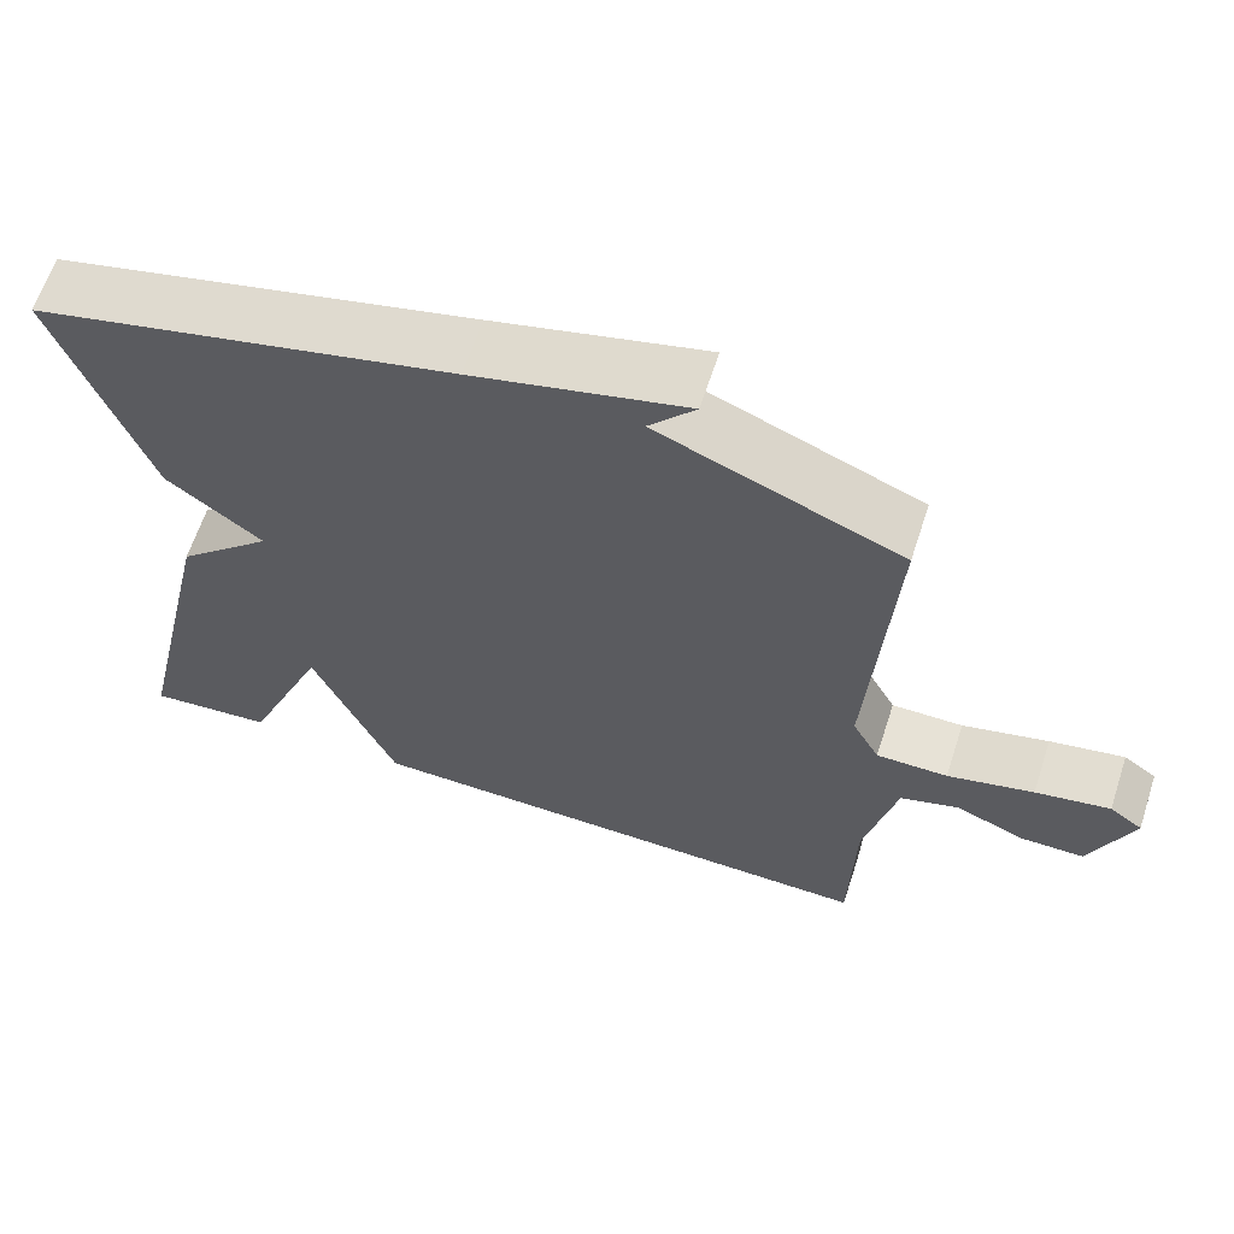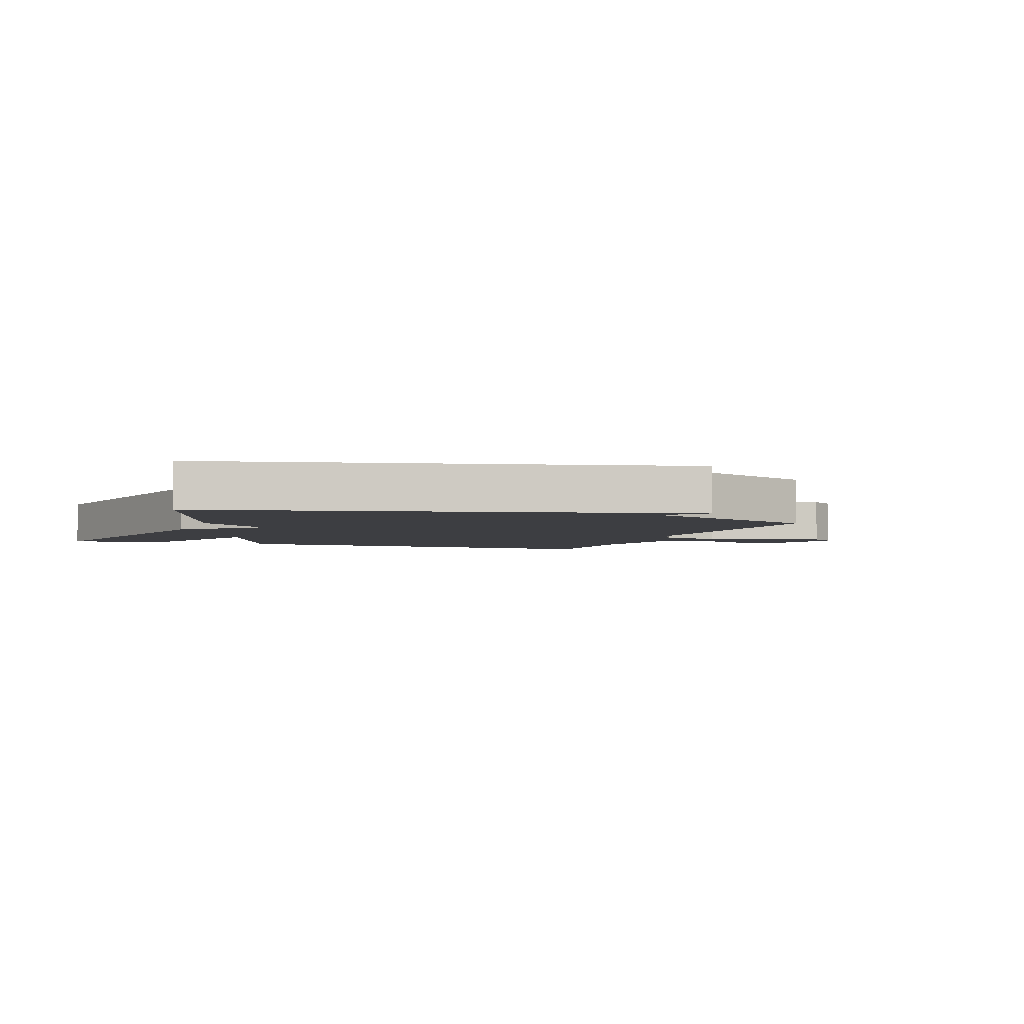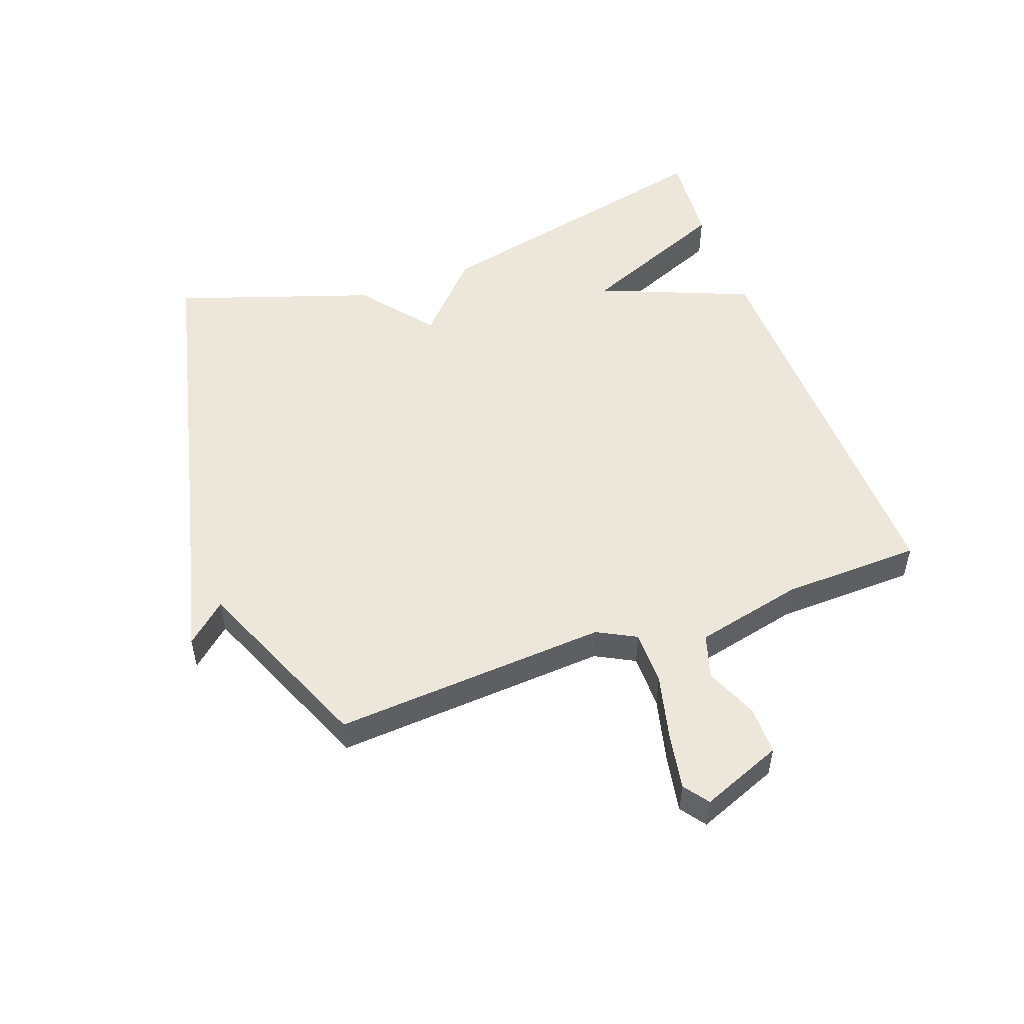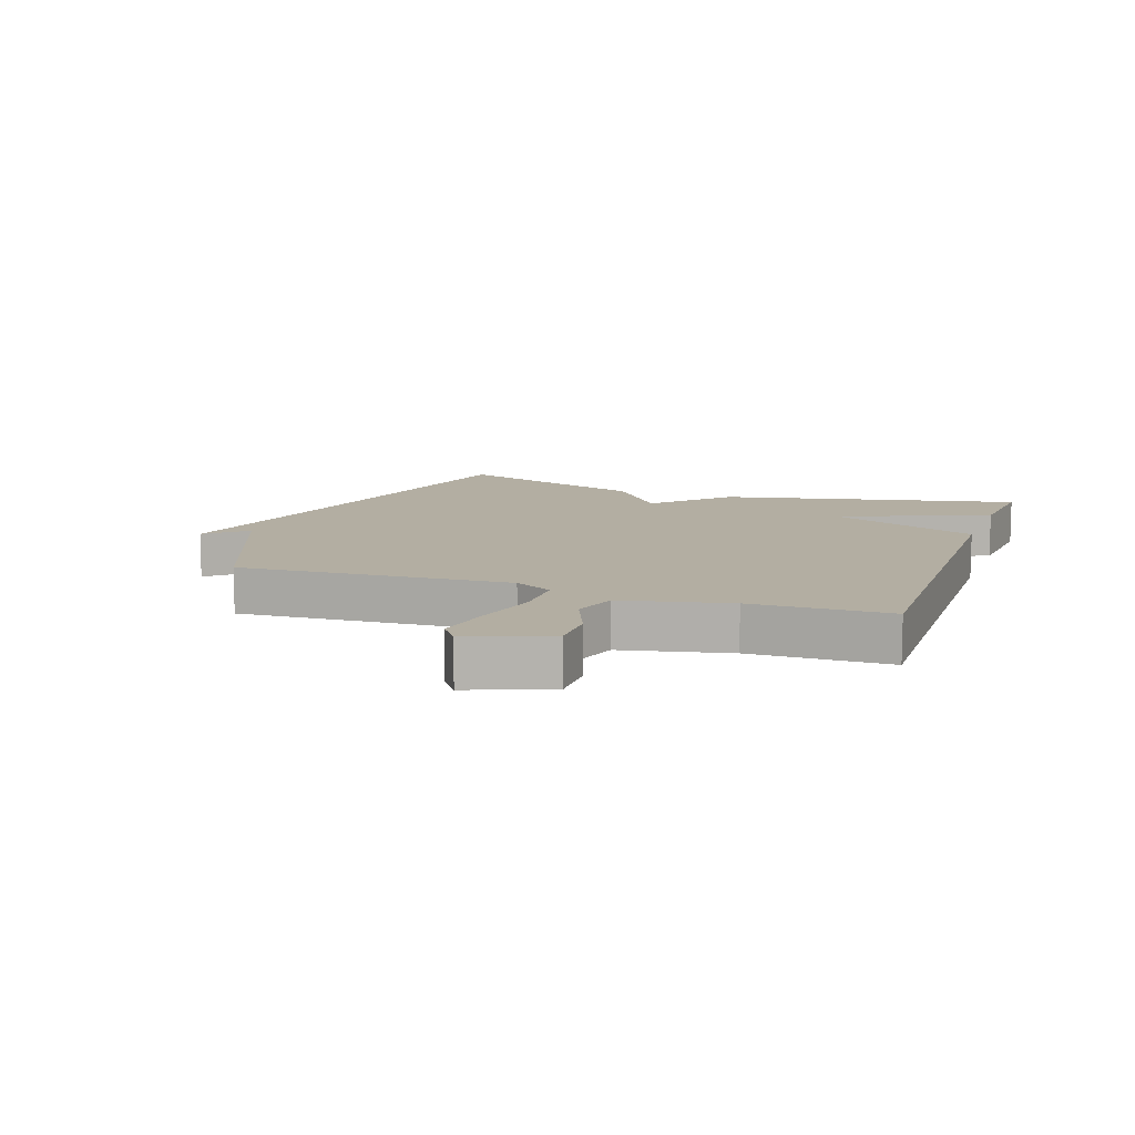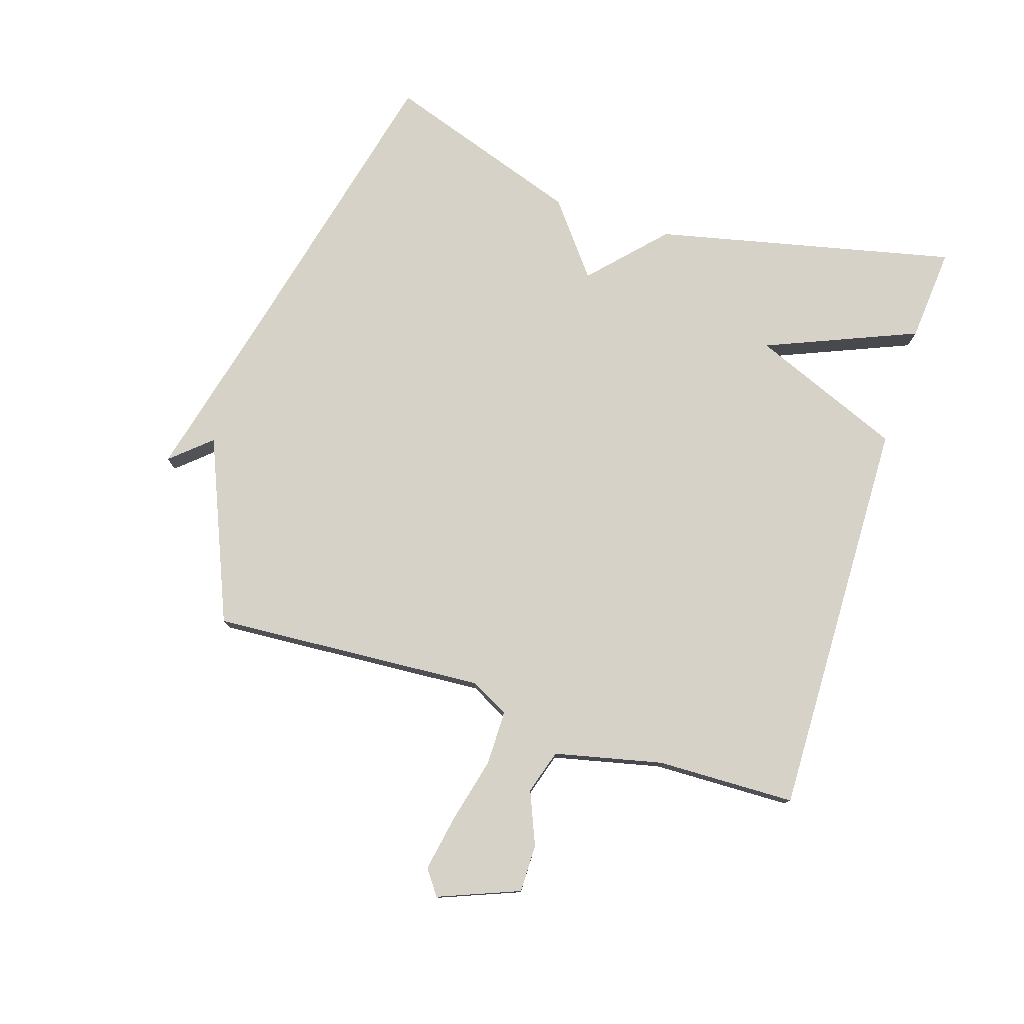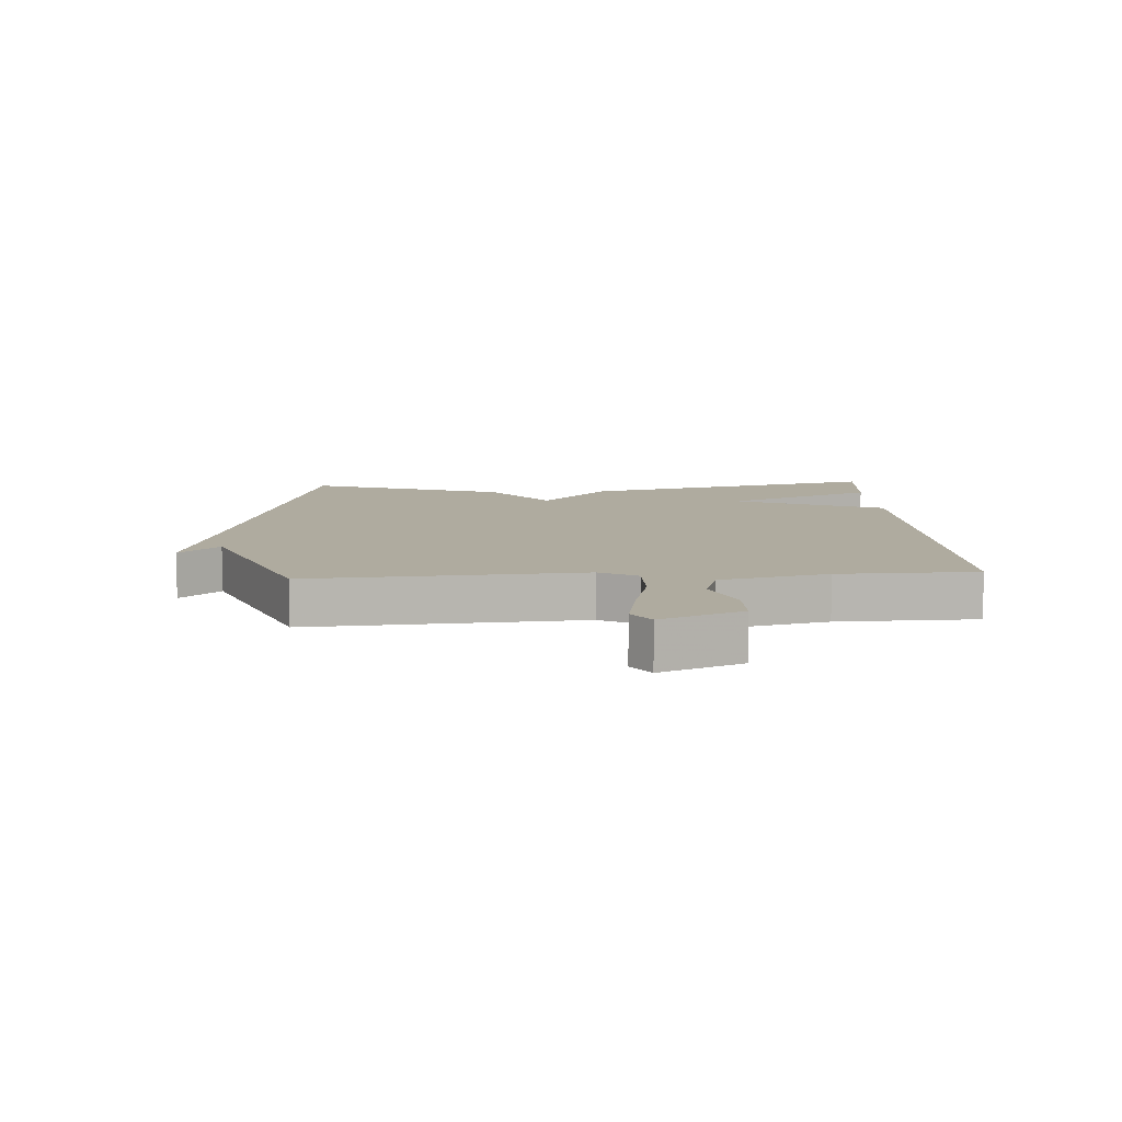
<metadata>
{"format":"obj","ext":"obj","renderer":"f3d","projection":"perspective","resolution":1024,"background":"white","views":[{"elev":63.4,"azim":18.1,"up":"+Z"},{"elev":-3.6,"azim":-20.0,"up":"+Y"},{"elev":51.7,"azim":69.8,"up":"+Y"},{"elev":10.8,"azim":109.4,"up":"+Y"},{"elev":77.7,"azim":107.6,"up":"+Y"},{"elev":9.6,"azim":86.6,"up":"+Y"}]}
</metadata>
<code>
v 0.5 0.07 -0.5
v -0.148 0.07 -0.487
v -0.248 0.07 -0.244
v -0.348 0.07 -0.487
v -0.5 0.07 -0.5
v -0.392 0.07 -0.017
v -0.276 0.07 0.092
v -0.392 0.07 0.183
v -0.5 0.07 0.5
v 0.006 0.07 0.622
v 0.262 0.07 0.686
v 0.206 0.07 0.622
v 0.5 0.07 0.5
v 0.472 0.07 0.061
v 0.505 0.07 -0.001
v 0.592 0.07 -0.001
v 0.697 0.07 0.025
v 0.788 0.07 0.042
v 0.828 0.07 0.013
v 0.777 0.07 -0.117
v 0.7 0.07 -0.117
v 0.615 0.07 -0.082
v 0.544 0.07 -0.104
v 0.505 0.07 -0.277
v 0.5 0 -0.5
v -0.148 0 -0.487
v -0.248 0 -0.244
v -0.348 0 -0.487
v -0.5 0 -0.5
v -0.392 0 -0.017
v -0.276 0 0.092
v -0.392 0 0.183
v -0.5 0 0.5
v 0.006 0 0.622
v 0.262 0 0.686
v 0.206 0 0.622
v 0.5 0 0.5
v 0.472 0 0.061
v 0.505 0 -0.001
v 0.592 0 -0.001
v 0.697 0 0.025
v 0.788 0 0.042
v 0.828 0 0.013
v 0.777 0 -0.117
v 0.7 0 -0.117
v 0.615 0 -0.082
v 0.544 0 -0.104
v 0.505 0 -0.277
f 20 21 22
f 19 20 22
f 18 19 22
f 17 18 22
f 16 17 22
f 15 16 22 23
f 14 15 23 24
f 12 13 14
f 10 11 12
f 14 24 1
f 12 14 1
f 10 12 1
f 9 10 1
f 8 9 1
f 7 8 1
f 5 6 7
f 4 5 7
f 3 4 7
f 1 2 3 7
f 46 45 44
f 46 44 43
f 46 43 42
f 46 42 41
f 46 41 40
f 47 46 40 39
f 48 47 39 38
f 38 37 36
f 36 35 34
f 25 48 38
f 25 38 36
f 25 36 34
f 25 34 33
f 25 33 32
f 25 32 31
f 31 30 29
f 31 29 28
f 31 28 27
f 31 27 26 25
f 1 25 26 2
f 2 26 27 3
f 3 27 28 4
f 4 28 29 5
f 5 29 30 6
f 6 30 31 7
f 7 31 32 8
f 8 32 33 9
f 9 33 34 10
f 10 34 35 11
f 11 35 36 12
f 12 36 37 13
f 13 37 38 14
f 14 38 39 15
f 15 39 40 16
f 16 40 41 17
f 17 41 42 18
f 18 42 43 19
f 19 43 44 20
f 20 44 45 21
f 21 45 46 22
f 22 46 47 23
f 23 47 48 24
f 24 48 25 1

</code>
